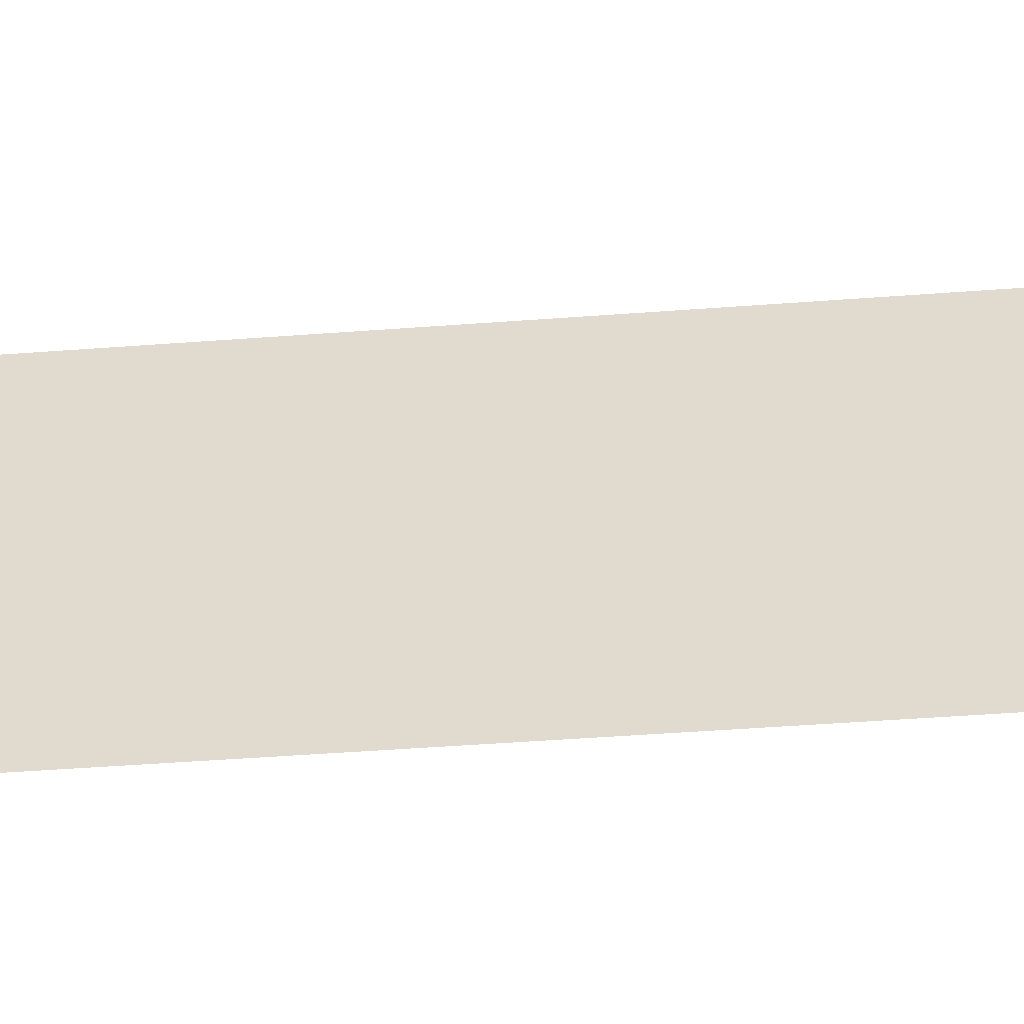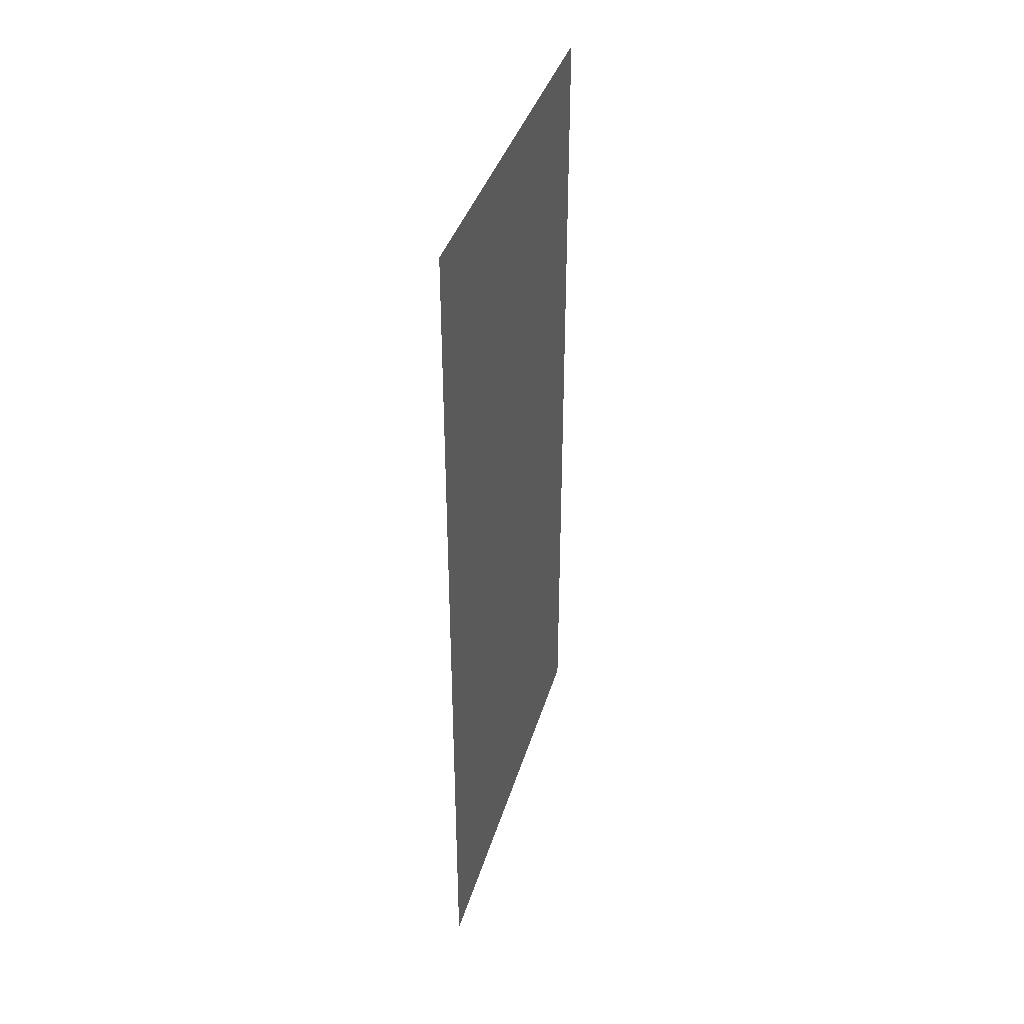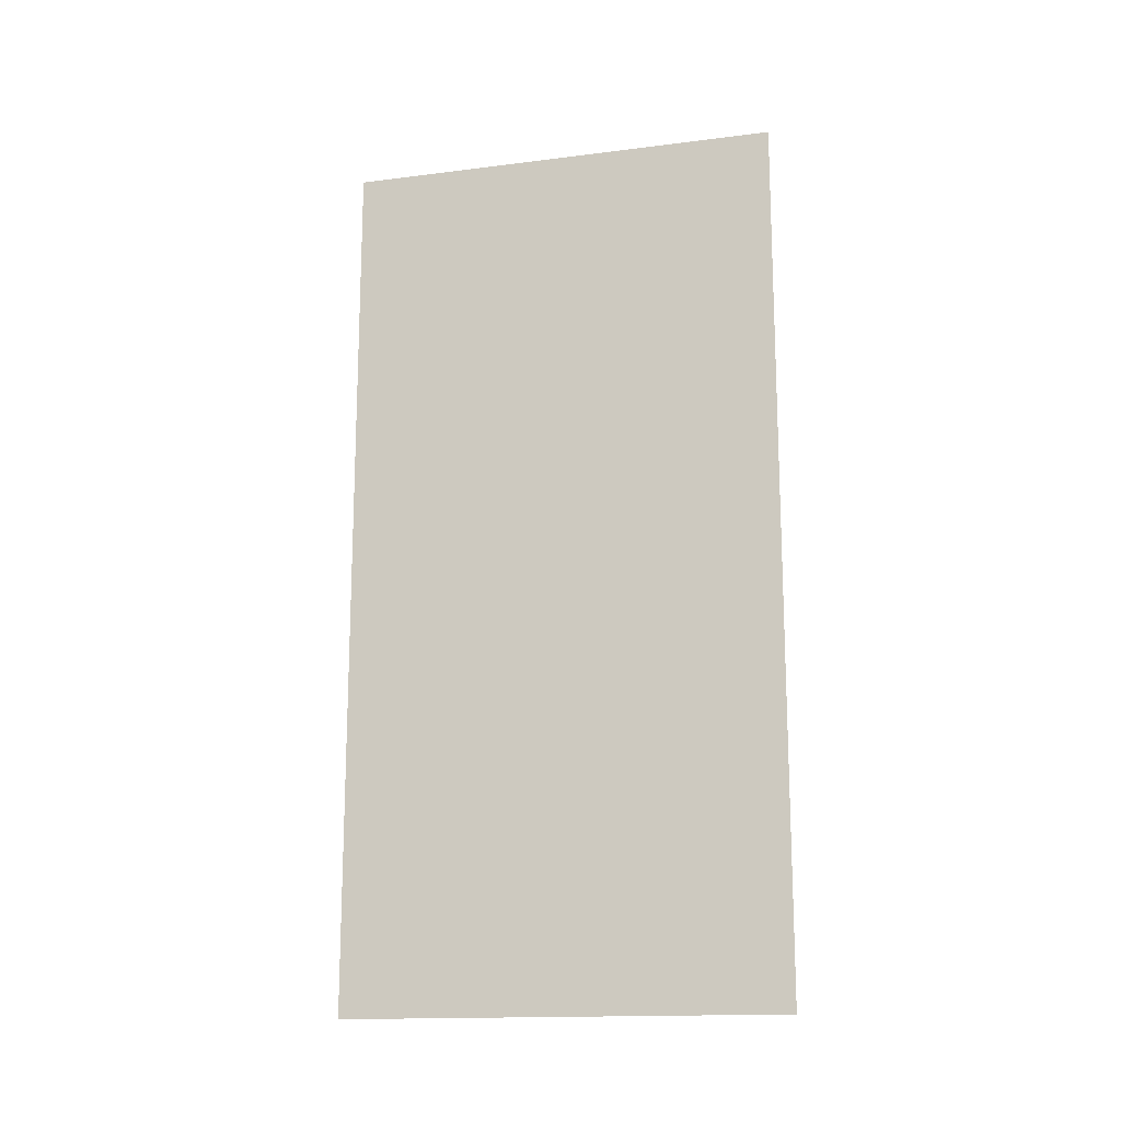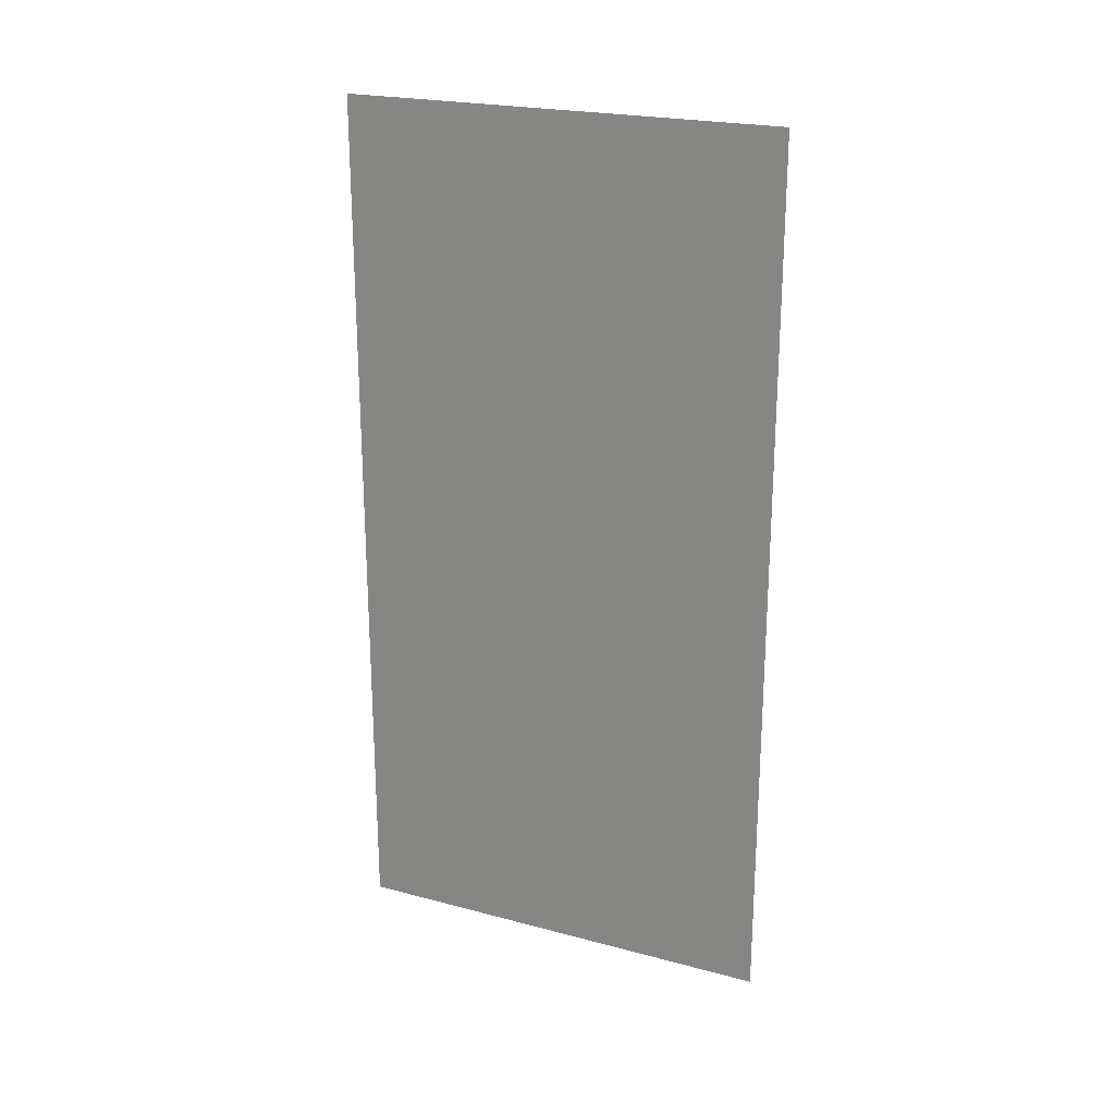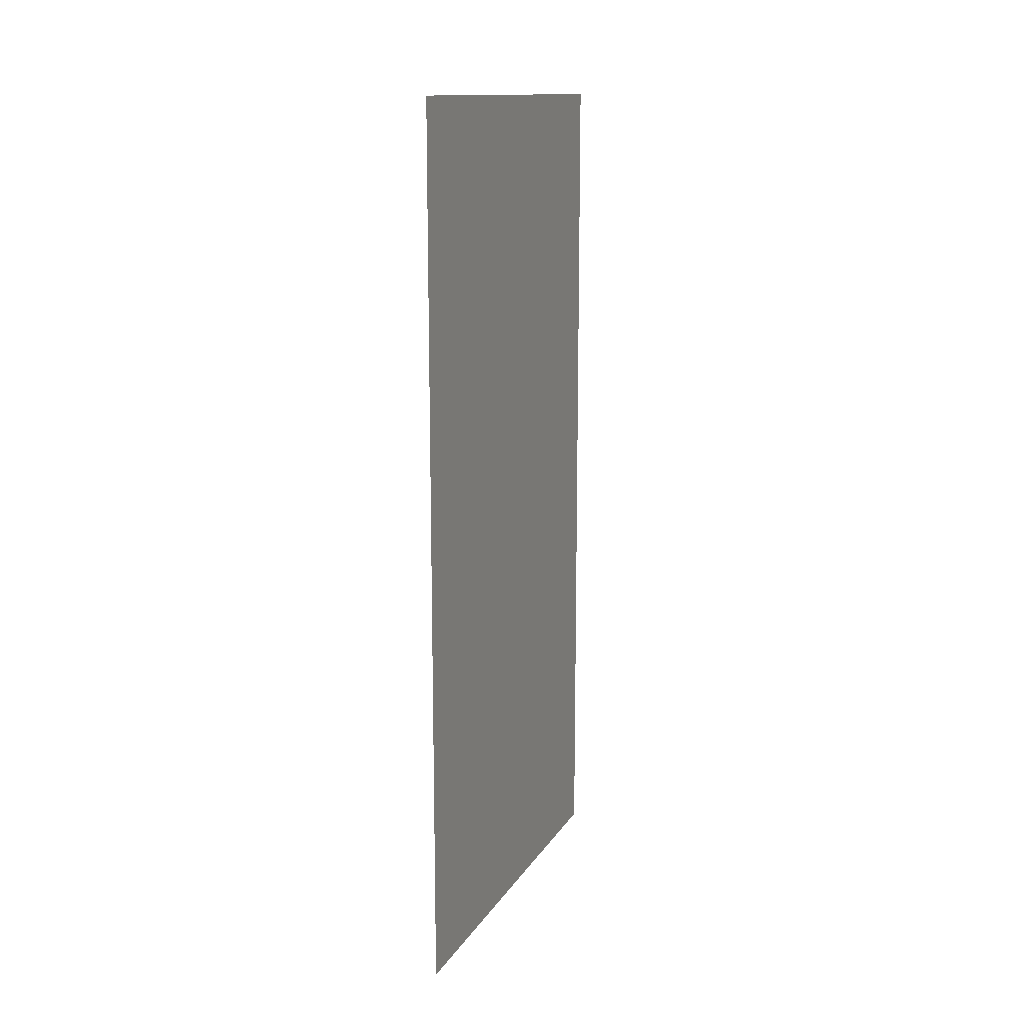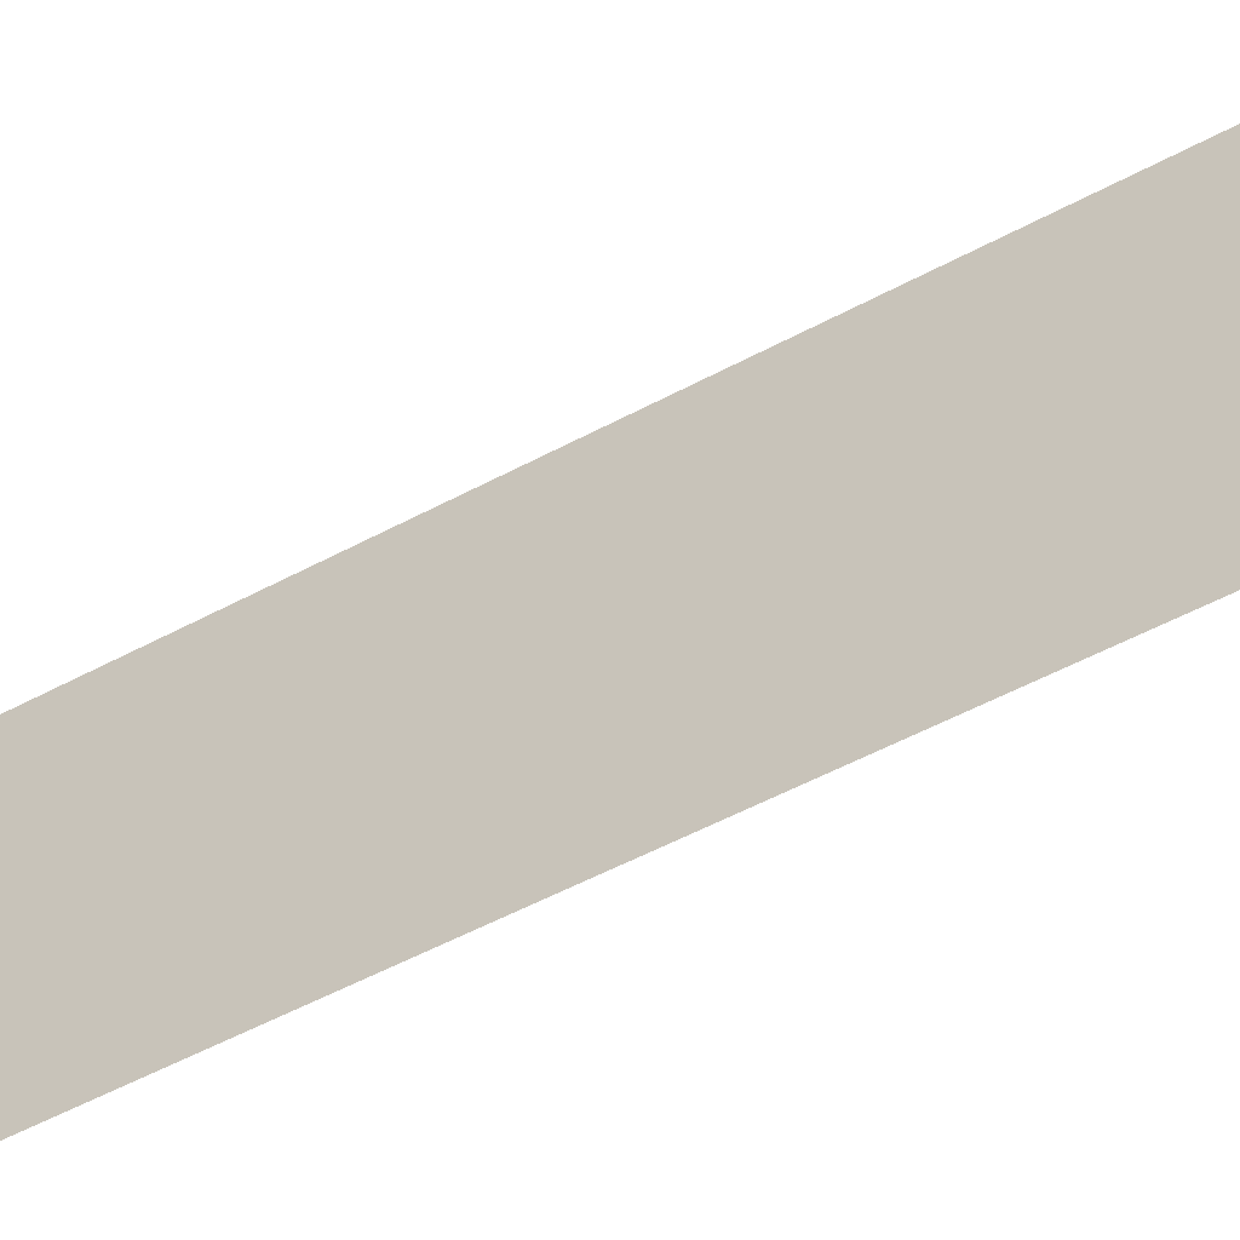
<metadata>
{"format":"obj","ext":"obj","renderer":"f3d","projection":"perspective","resolution":1024,"background":"white","views":[{"elev":-54.5,"azim":94.4,"up":"+Y"},{"elev":38.6,"azim":16.0,"up":"+Z"},{"elev":-15.7,"azim":104.8,"up":"+Z"},{"elev":22.6,"azim":114.5,"up":"+Z"},{"elev":13.6,"azim":20.8,"up":"+Z"},{"elev":-59.5,"azim":-61.8,"up":"+Y"}]}
</metadata>
<code>
v 0.99 0.2 0.05
v 0.99 0.25 0.05
v 0.99 0.2 -0.05
v 0.99 0.25 -0.05
o light
f 4 3 1
f 2 4 1

</code>
